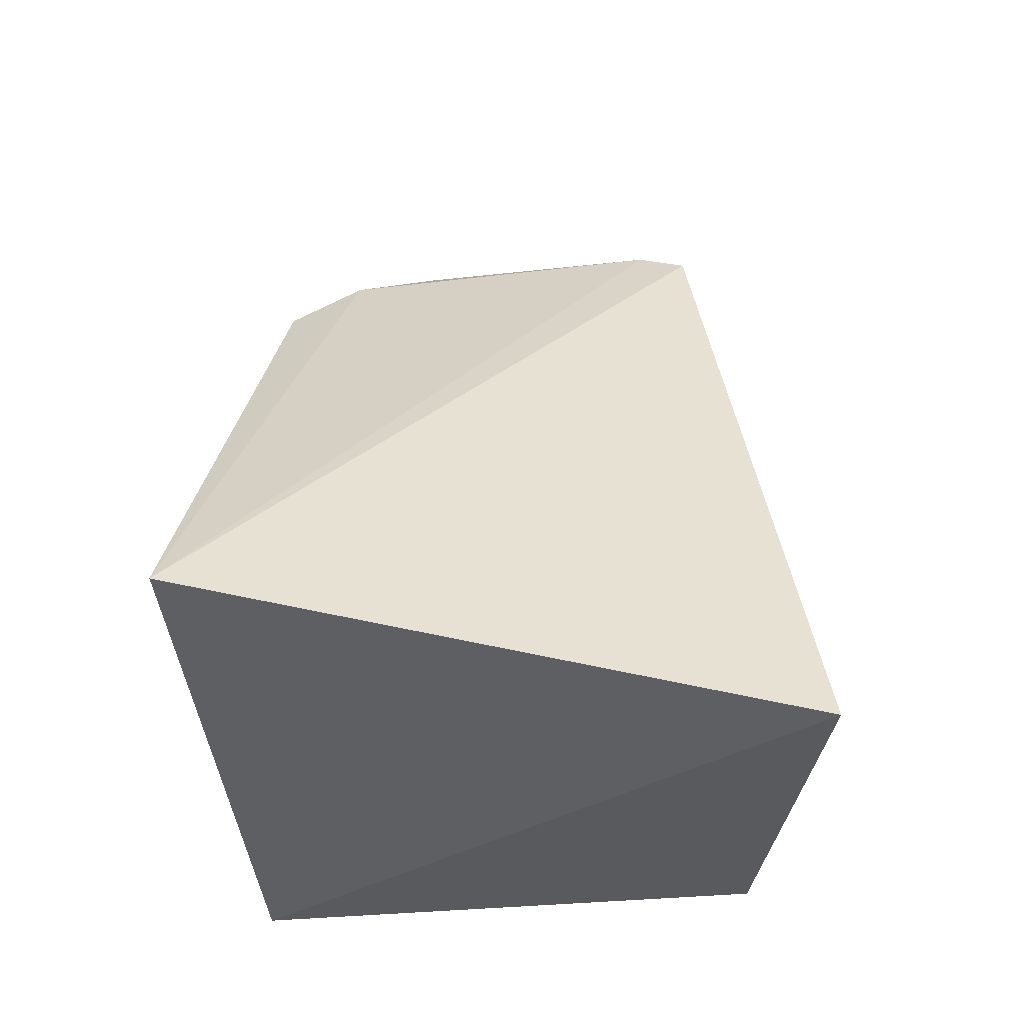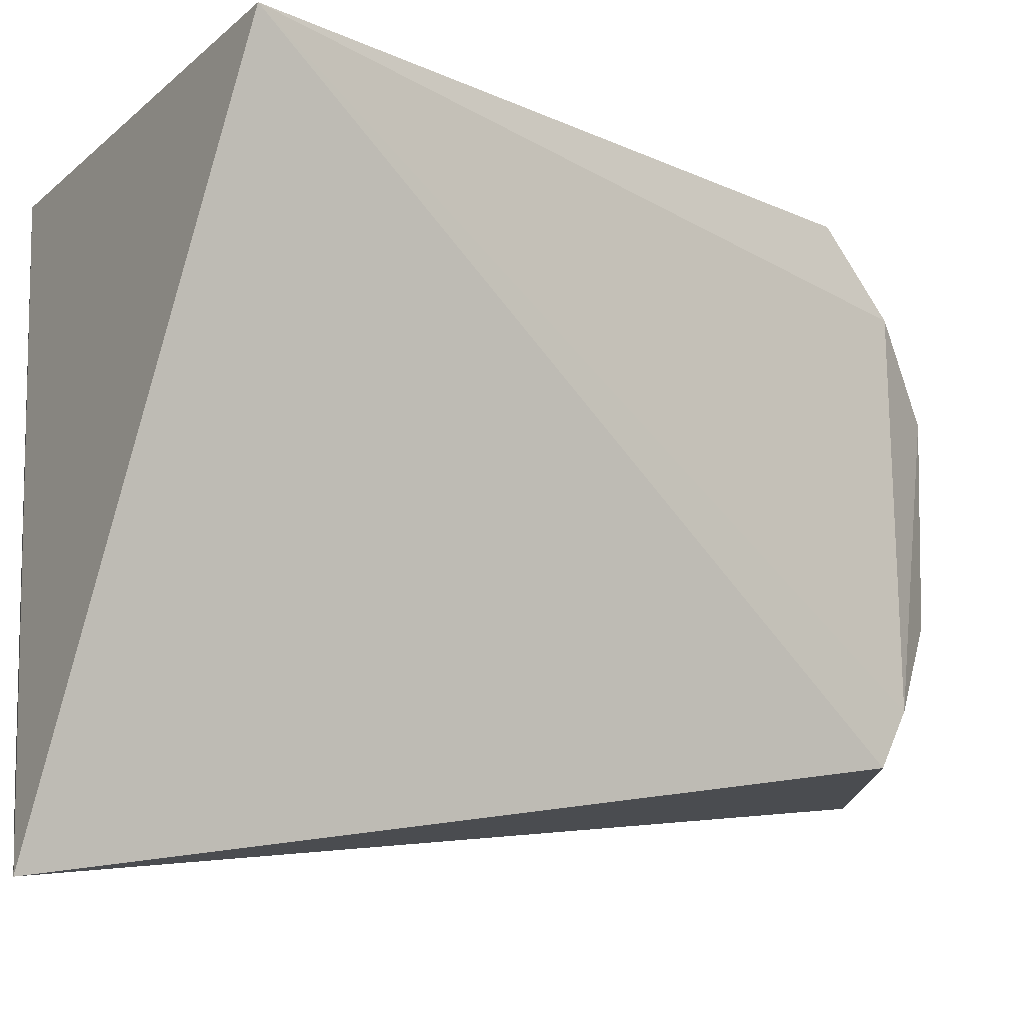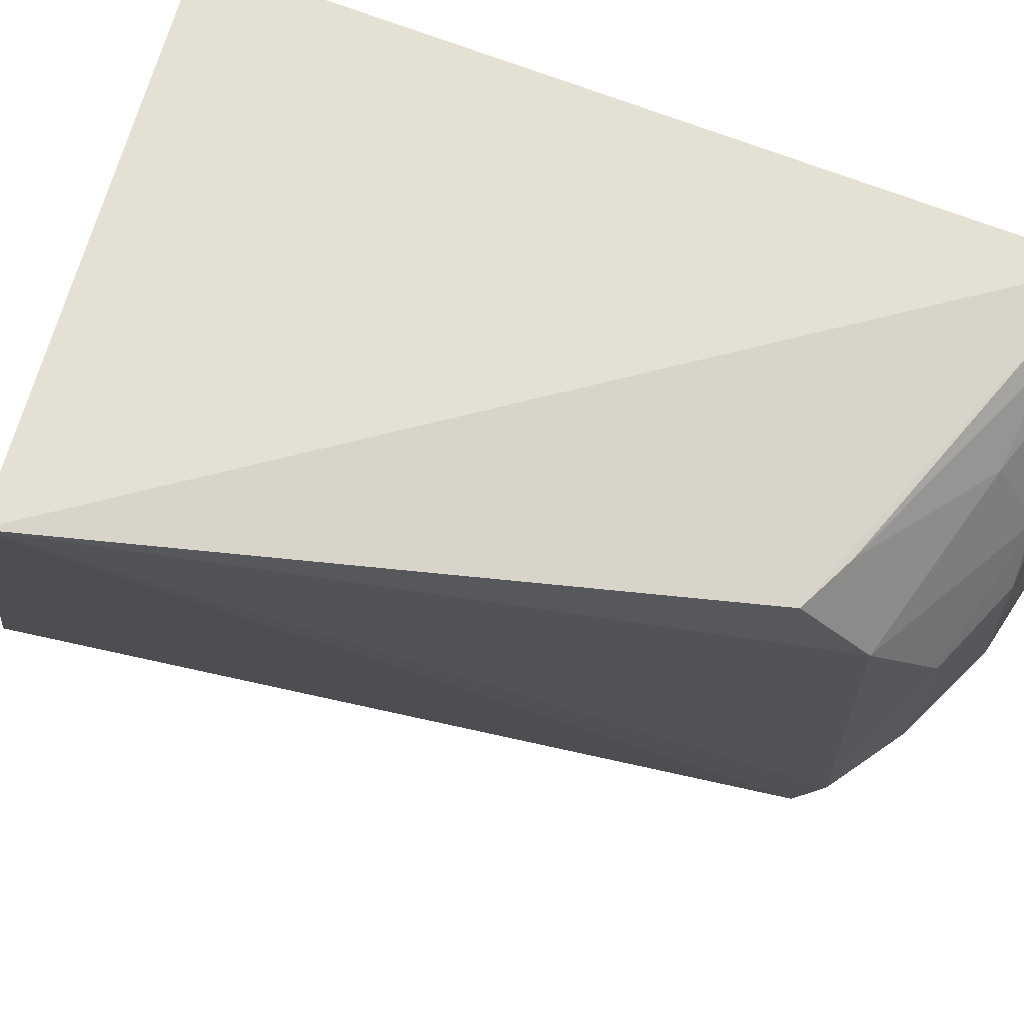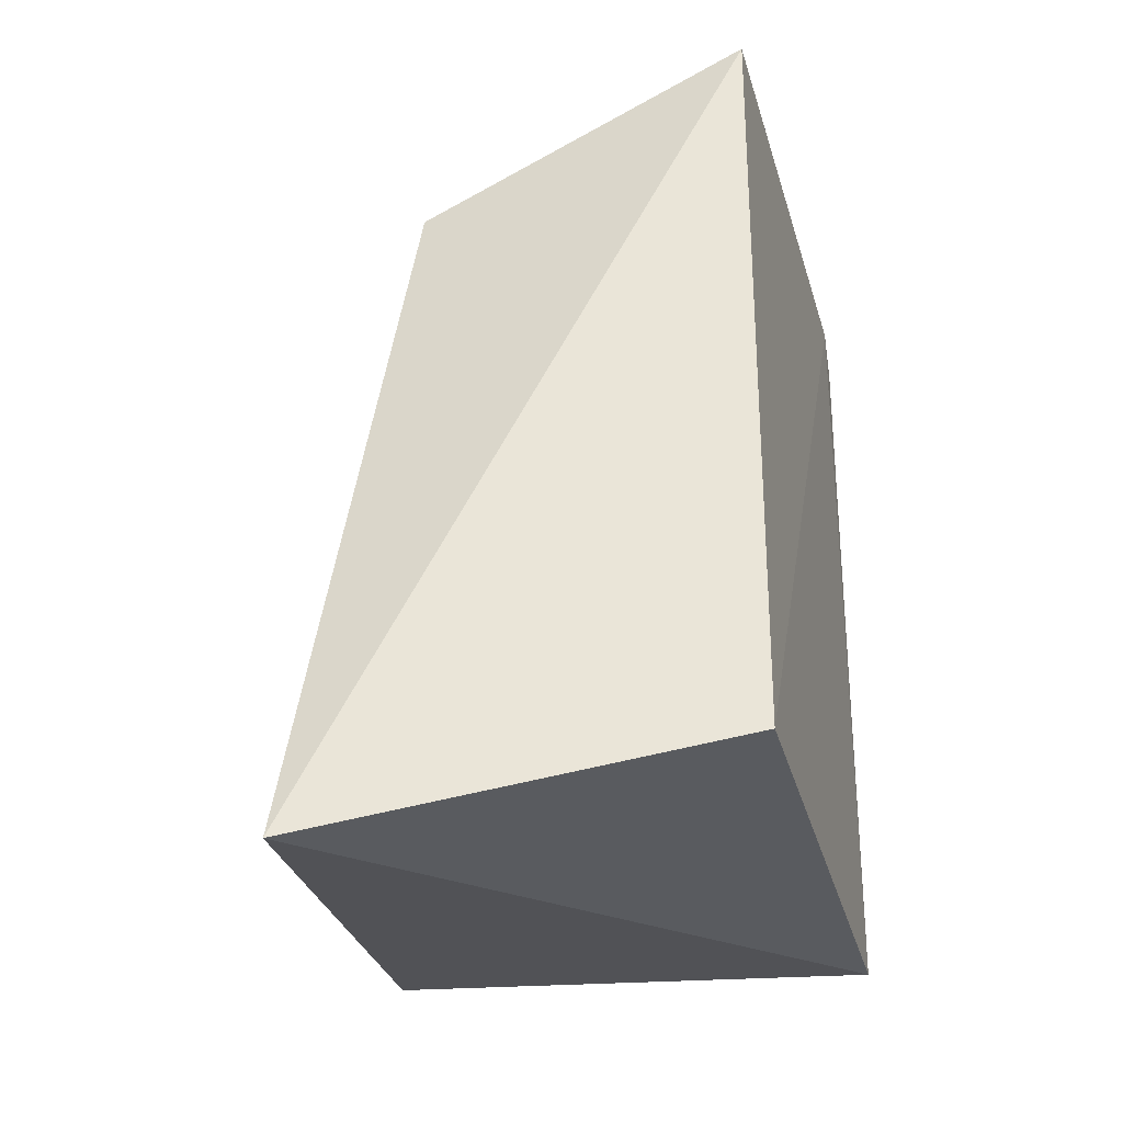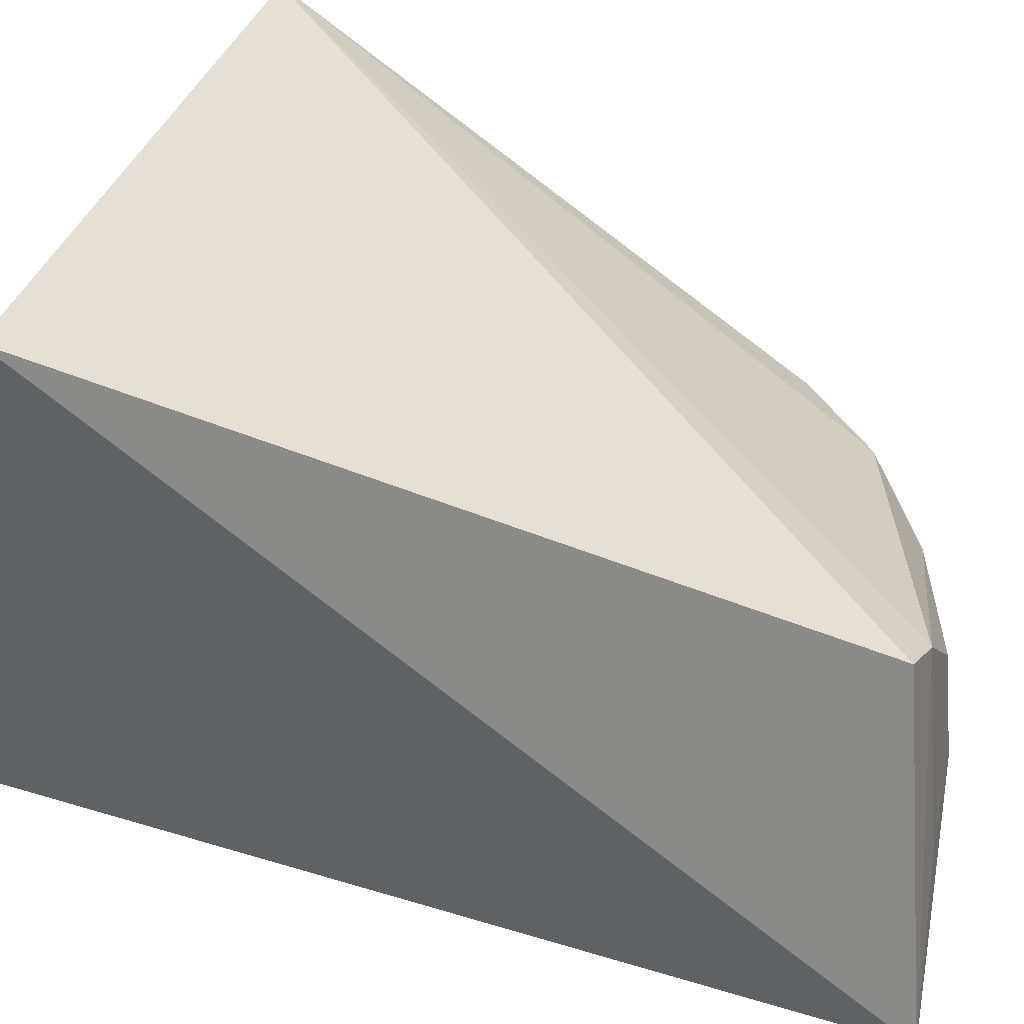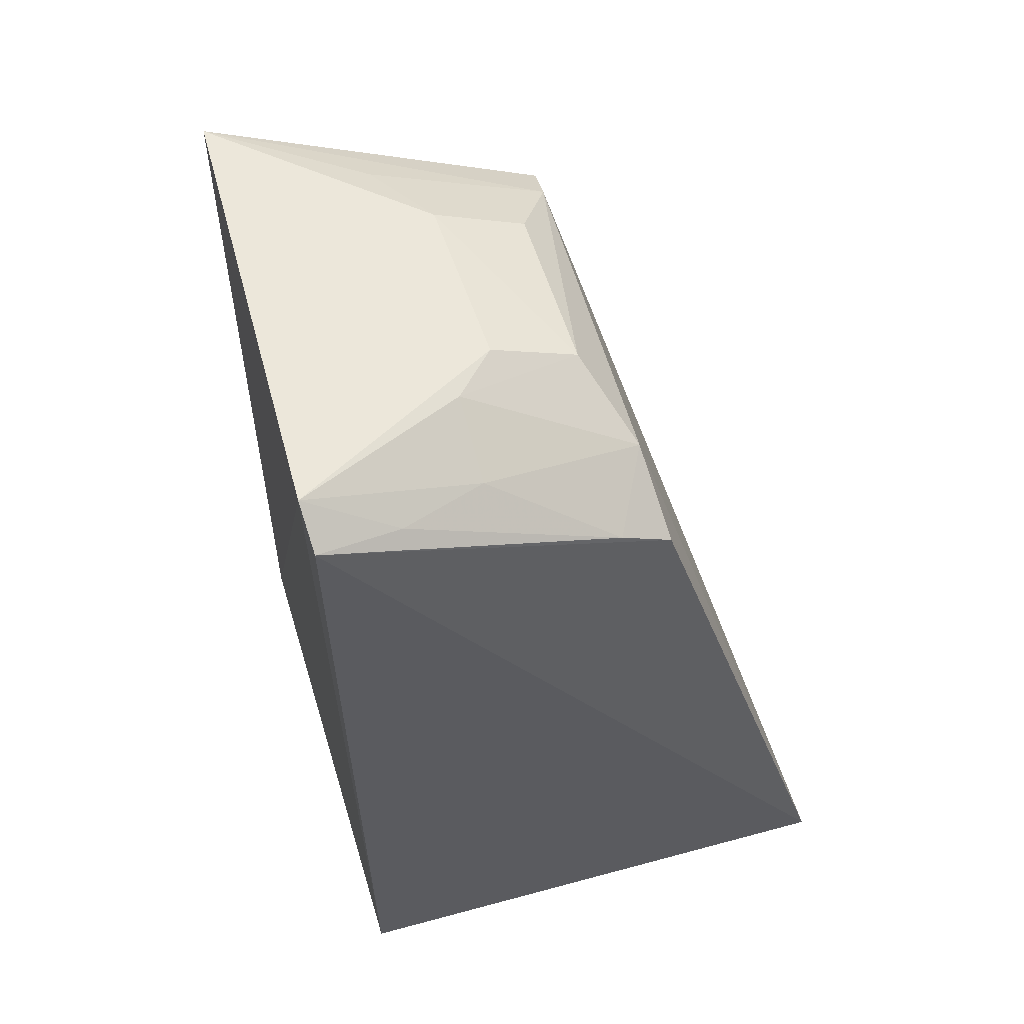
<metadata>
{"format":"obj","ext":"obj","renderer":"f3d","projection":"perspective","resolution":1024,"background":"white","views":[{"elev":-44.1,"azim":-84.2,"up":"+Z"},{"elev":-9.7,"azim":-112.4,"up":"+Y"},{"elev":69.1,"azim":-69.0,"up":"+Y"},{"elev":-33.9,"azim":14.9,"up":"+Z"},{"elev":-60.7,"azim":-109.7,"up":"+Y"},{"elev":54.5,"azim":163.4,"up":"+Z"}]}
</metadata>
<code>
v -0.2326 -0.1989 0.2851
v -0.2348 -0.2016 0.001879
v -0.2348 -0.01981 0.001879
v -0.3504 -0.0329 0.2182
v -0.3799 -0.232 -0.02971
v -0.23 -0.03005 0.2632
v -0.352 -0.1954 0.2323
v -0.4125 -0.01034 0.01956
v -0.3035 -0.0883 0.2702
v -0.2289 -0.04408 0.2741
v -0.3468 -0.05915 0.2393
v -0.3015 -0.1503 0.2719
v -0.3497 -0.1783 0.2412
v -0.2886 -0.07304 0.2694
v -0.2893 -0.04748 0.2552
v -0.2853 -0.1767 0.2704
v -0.3337 -0.08782 0.2579
v -0.2594 -0.03594 0.2577
v -0.3327 -0.03294 0.2267
v -0.334 -0.1507 0.2571
f 5 2 1
f 5 3 2
f 7 5 1
f 8 3 5
f 8 6 3
f 8 4 6
f 8 5 7
f 10 1 2
f 10 2 3
f 10 3 6
f 10 9 1
f 11 4 8
f 12 1 9
f 13 11 8
f 13 8 7
f 13 7 1
f 14 9 10
f 15 14 10
f 15 11 14
f 16 13 1
f 16 1 12
f 16 12 13
f 17 12 9
f 17 11 13
f 17 14 11
f 17 9 14
f 18 15 10
f 18 10 6
f 19 4 11
f 19 11 15
f 19 15 18
f 19 18 6
f 19 6 4
f 20 17 13
f 20 13 12
f 20 12 17

</code>
